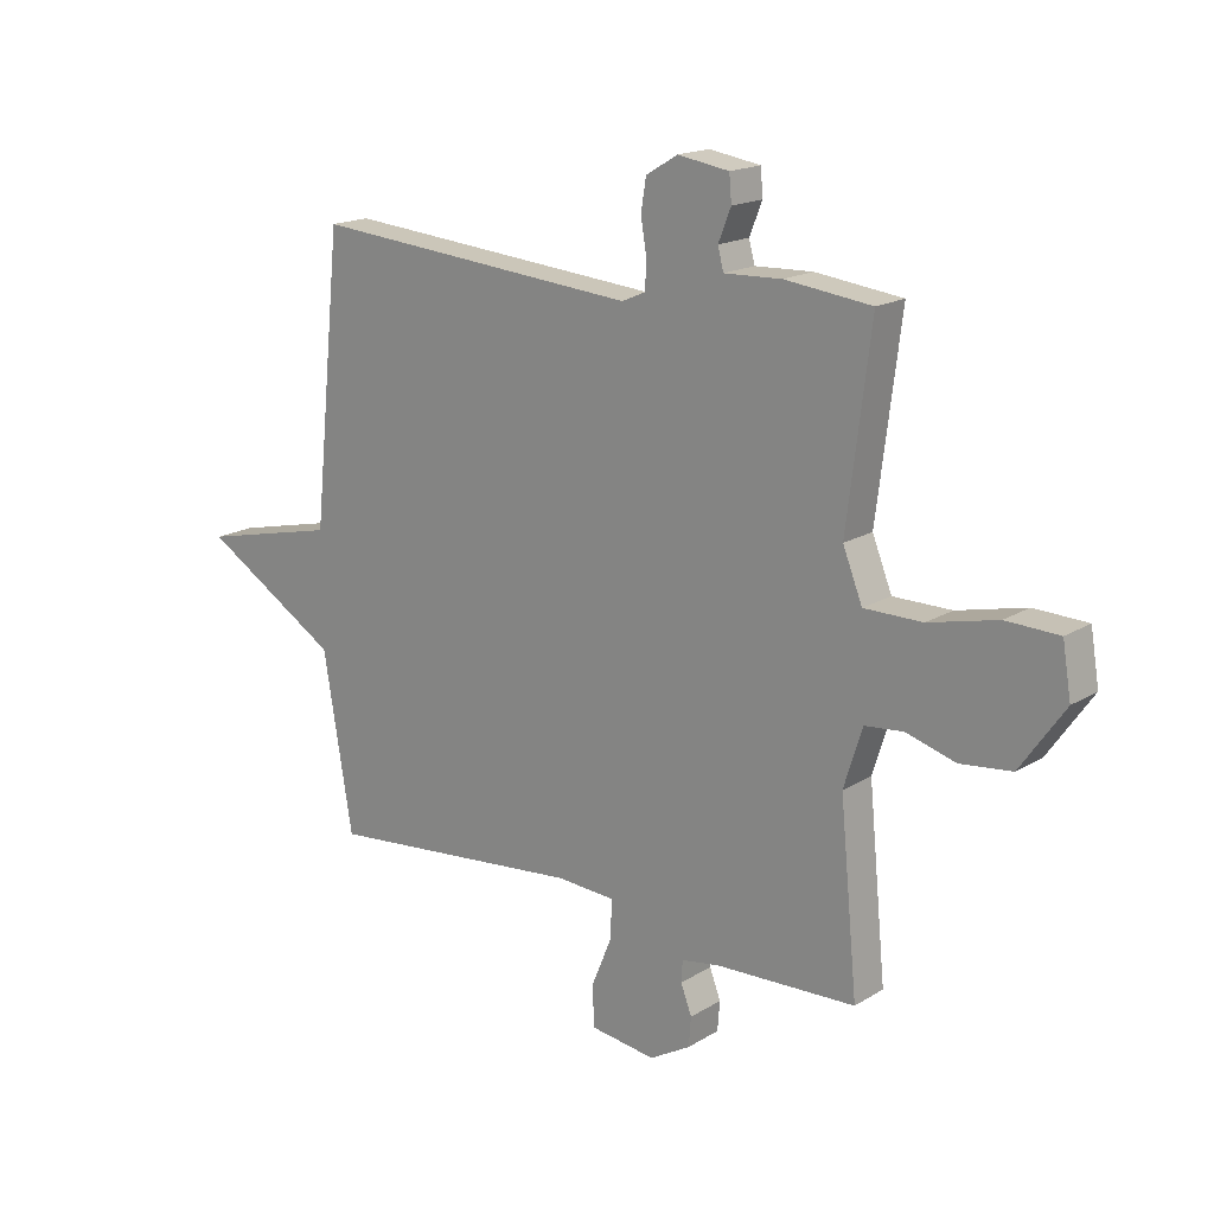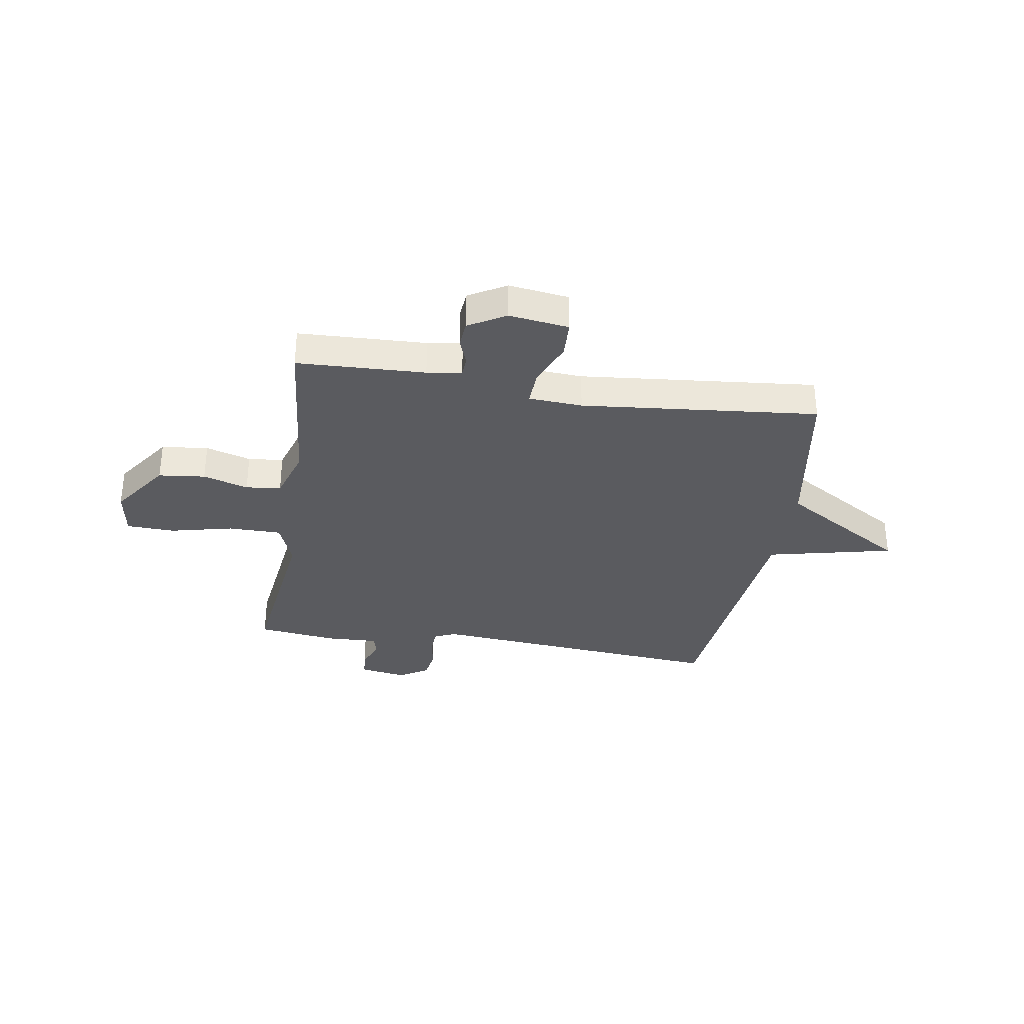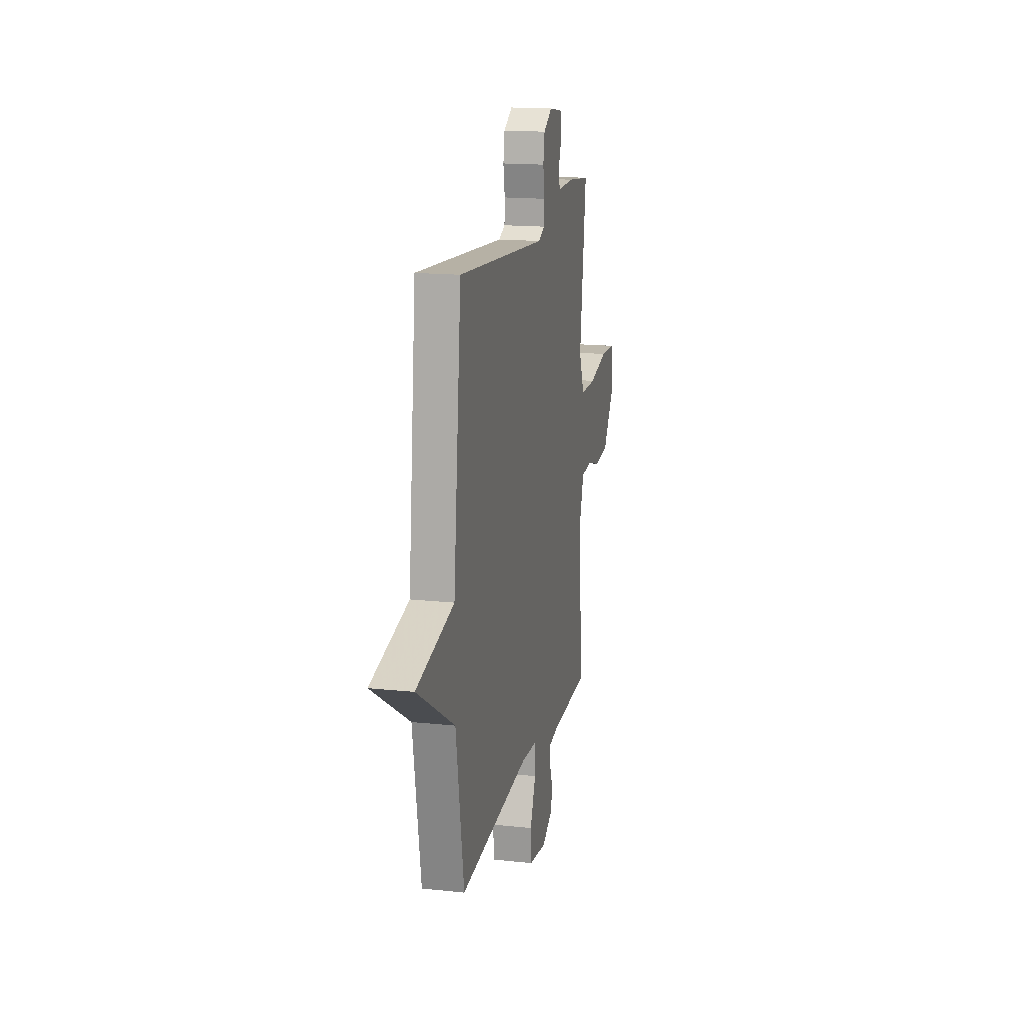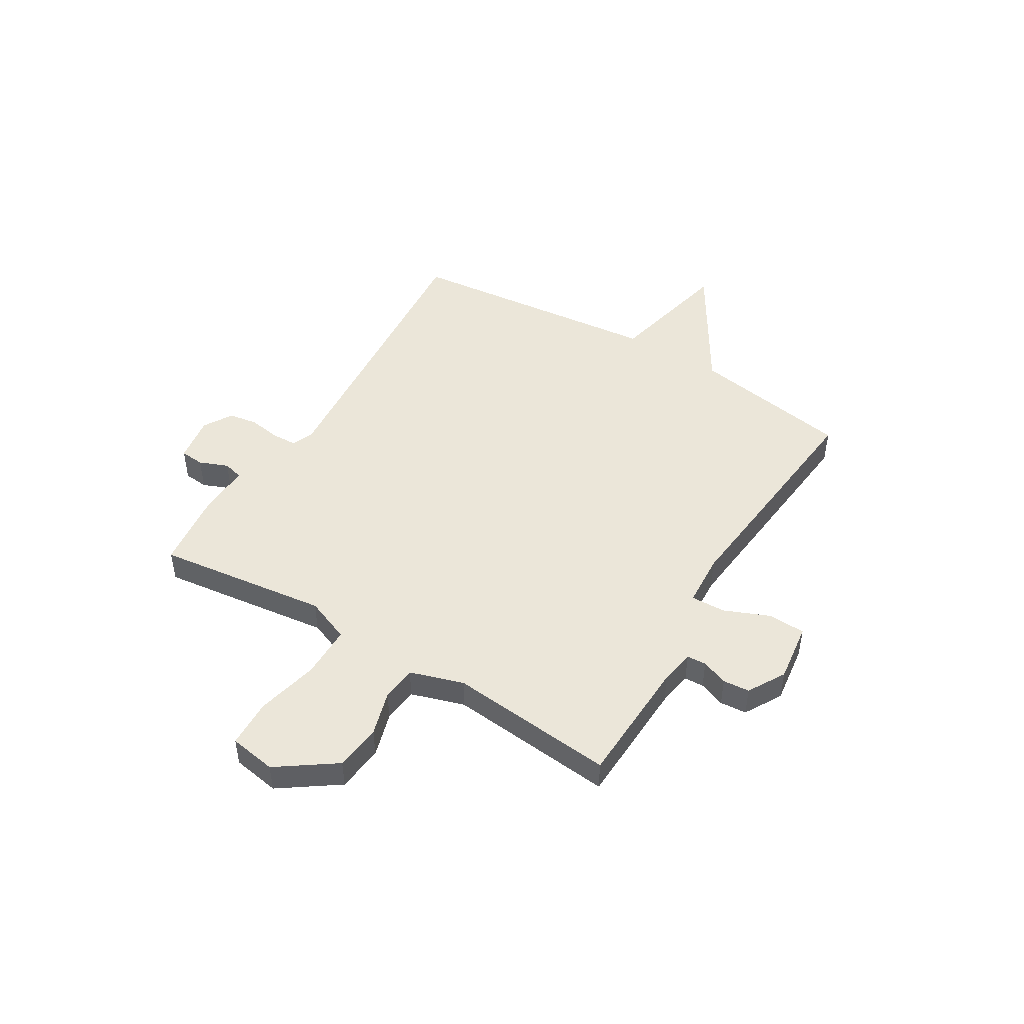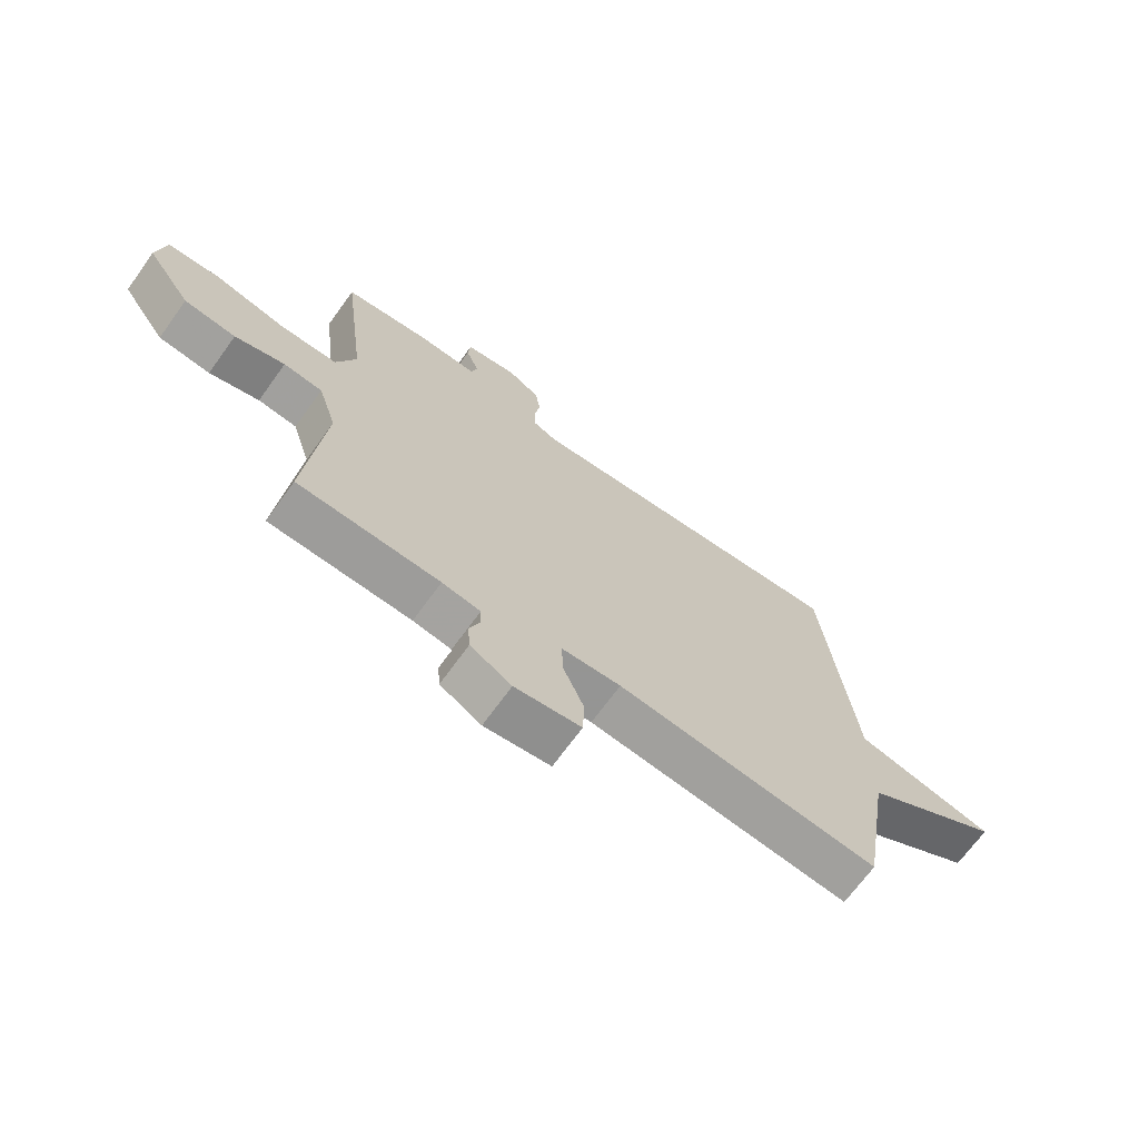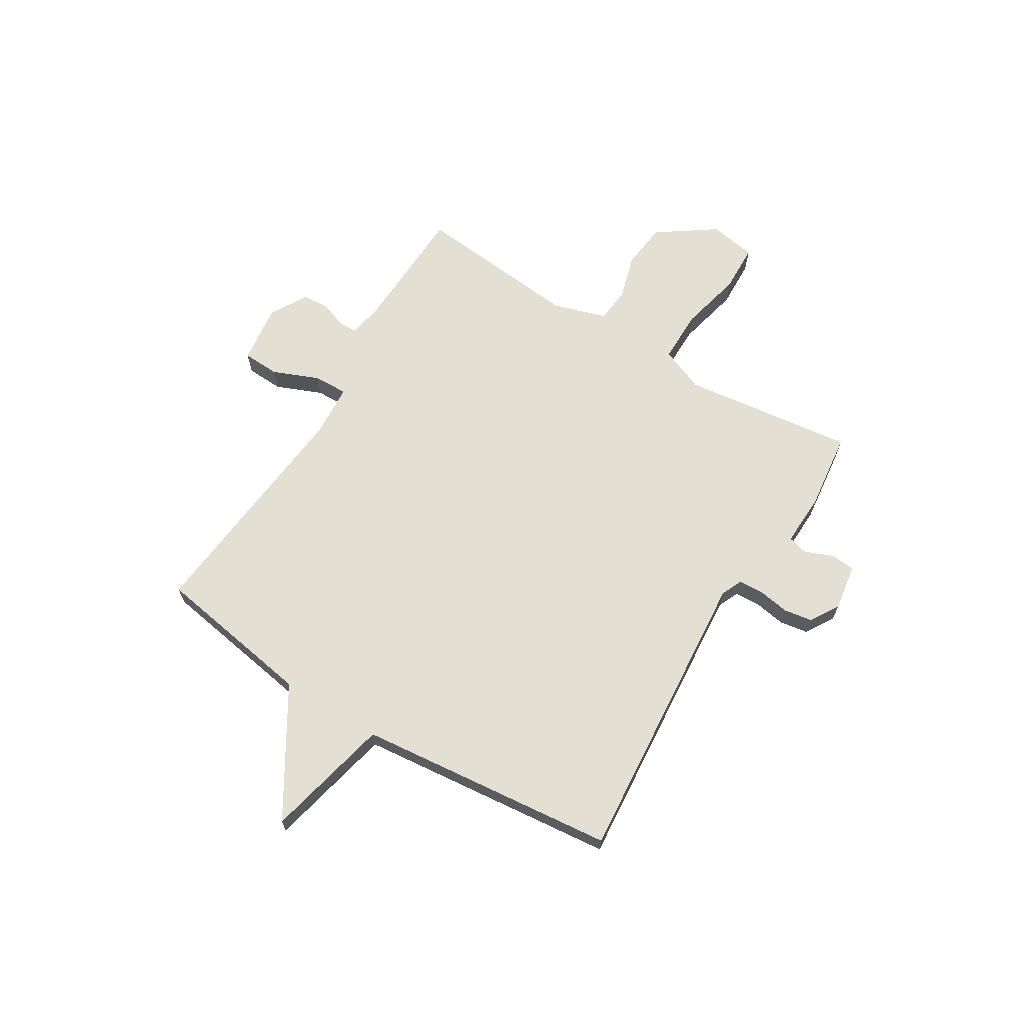
<metadata>
{"format":"obj","ext":"obj","renderer":"f3d","projection":"perspective","resolution":1024,"background":"white","views":[{"elev":17.4,"azim":40.0,"up":"+Z"},{"elev":-33.3,"azim":170.8,"up":"+Y"},{"elev":16.5,"azim":-77.6,"up":"+Z"},{"elev":47.8,"azim":121.1,"up":"+Y"},{"elev":-69.1,"azim":144.2,"up":"+Z"},{"elev":66.7,"azim":-58.6,"up":"+Y"}]}
</metadata>
<code>
v 0.5 0.07 0.5
v 0.459 0.07 0.172
v 0.493 0.07 0.087
v 0.594 0.07 0.087
v 0.713 0.07 0.115
v 0.805 0.07 0.112
v 0.82 0.07 0.022
v 0.743 0.07 -0.088
v 0.654 0.07 -0.098
v 0.568 0.07 -0.073
v 0.501 0.07 -0.08
v 0.469 0.07 -0.182
v 0.5 0.07 -0.5
v 0.256 0.07 -0.51
v 0.19 0.07 -0.521
v 0.188 0.07 -0.558
v 0.207 0.07 -0.608
v 0.203 0.07 -0.659
v 0.132 0.07 -0.7
v 0.018 0.07 -0.685
v 0.015 0.07 -0.614
v 0.051 0.07 -0.527
v 0.053 0.07 -0.461
v -0.049 0.07 -0.455
v -0.5 0.07 -0.5
v -0.551 0.07 -0.194
v -0.791 0.07 -0.049
v -0.551 0.07 0.006
v -0.5 0.07 0.5
v 0.072 0.07 0.453
v 0.113 0.07 0.471
v 0.115 0.07 0.519
v 0.105 0.07 0.579
v 0.114 0.07 0.634
v 0.169 0.07 0.667
v 0.258 0.07 0.653
v 0.262 0.07 0.607
v 0.24 0.07 0.552
v 0.25 0.07 0.514
v 0.35 0.07 0.518
v 0.5 0 0.5
v 0.459 0 0.172
v 0.493 0 0.087
v 0.594 0 0.087
v 0.713 0 0.115
v 0.805 0 0.112
v 0.82 0 0.022
v 0.743 0 -0.088
v 0.654 0 -0.098
v 0.568 0 -0.073
v 0.501 0 -0.08
v 0.469 0 -0.182
v 0.5 0 -0.5
v 0.256 0 -0.51
v 0.19 0 -0.521
v 0.188 0 -0.558
v 0.207 0 -0.608
v 0.203 0 -0.659
v 0.132 0 -0.7
v 0.018 0 -0.685
v 0.015 0 -0.614
v 0.051 0 -0.527
v 0.053 0 -0.461
v -0.049 0 -0.455
v -0.5 0 -0.5
v -0.551 0 -0.194
v -0.791 0 -0.049
v -0.551 0 0.006
v -0.5 0 0.5
v 0.072 0 0.453
v 0.113 0 0.471
v 0.115 0 0.519
v 0.105 0 0.579
v 0.114 0 0.634
v 0.169 0 0.667
v 0.258 0 0.653
v 0.262 0 0.607
v 0.24 0 0.552
v 0.25 0 0.514
v 0.35 0 0.518
f 39 40 1 2
f 36 37 38
f 35 36 38
f 34 35 38
f 33 34 38
f 32 33 38
f 31 32 38 39
f 39 2 3
f 31 39 3
f 30 31 3
f 28 29 30 3
f 28 3 4
f 27 28 4
f 26 27 4
f 26 4 5
f 25 26 5
f 24 25 5
f 20 21 22
f 19 20 22
f 18 19 22
f 17 18 22
f 16 17 22
f 15 16 22 23
f 14 15 23
f 12 13 14 23
f 11 12 23 24
f 8 9 10
f 7 8 10
f 6 7 10
f 5 6 10
f 5 10 11
f 5 11 24
f 42 41 80 79
f 78 77 76
f 78 76 75
f 78 75 74
f 78 74 73
f 78 73 72
f 79 78 72 71
f 43 42 79
f 43 79 71
f 43 71 70
f 43 70 69 68
f 44 43 68
f 44 68 67
f 44 67 66
f 45 44 66
f 45 66 65
f 45 65 64
f 62 61 60
f 62 60 59
f 62 59 58
f 62 58 57
f 62 57 56
f 63 62 56 55
f 63 55 54
f 63 54 53 52
f 64 63 52 51
f 50 49 48
f 50 48 47
f 50 47 46
f 50 46 45
f 51 50 45
f 64 51 45
f 1 41 42 2
f 2 42 43 3
f 3 43 44 4
f 4 44 45 5
f 5 45 46 6
f 6 46 47 7
f 7 47 48 8
f 8 48 49 9
f 9 49 50 10
f 10 50 51 11
f 11 51 52 12
f 12 52 53 13
f 13 53 54 14
f 14 54 55 15
f 15 55 56 16
f 16 56 57 17
f 17 57 58 18
f 18 58 59 19
f 19 59 60 20
f 20 60 61 21
f 21 61 62 22
f 22 62 63 23
f 23 63 64 24
f 24 64 65 25
f 25 65 66 26
f 26 66 67 27
f 27 67 68 28
f 28 68 69 29
f 29 69 70 30
f 30 70 71 31
f 31 71 72 32
f 32 72 73 33
f 33 73 74 34
f 34 74 75 35
f 35 75 76 36
f 36 76 77 37
f 37 77 78 38
f 38 78 79 39
f 39 79 80 40
f 40 80 41 1

</code>
